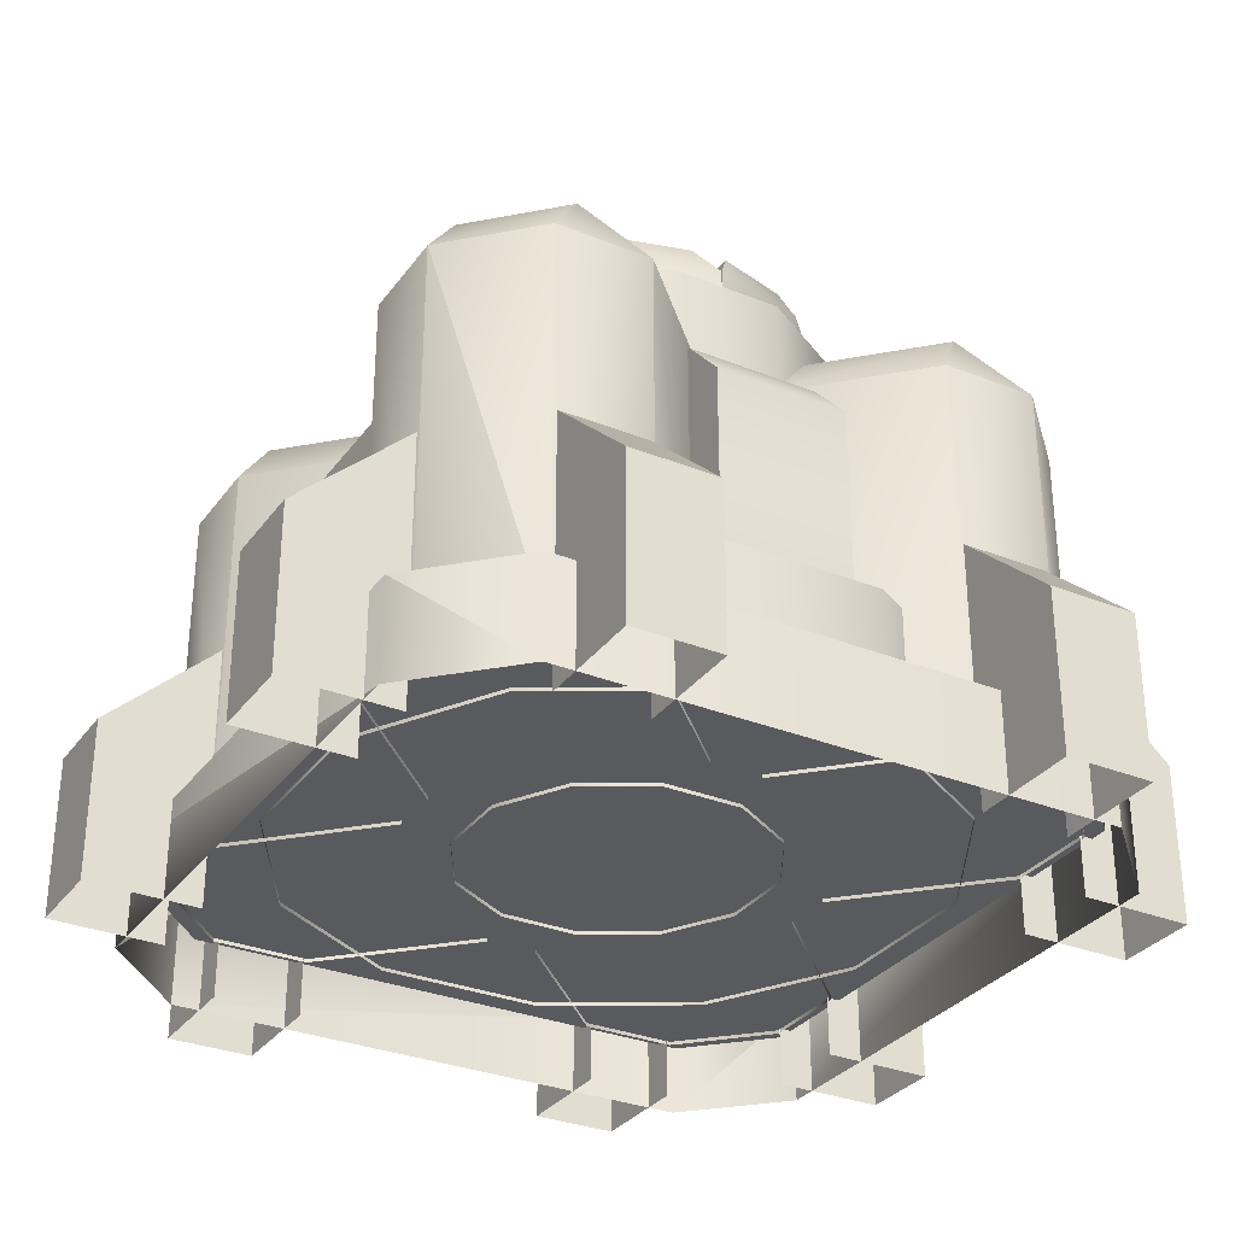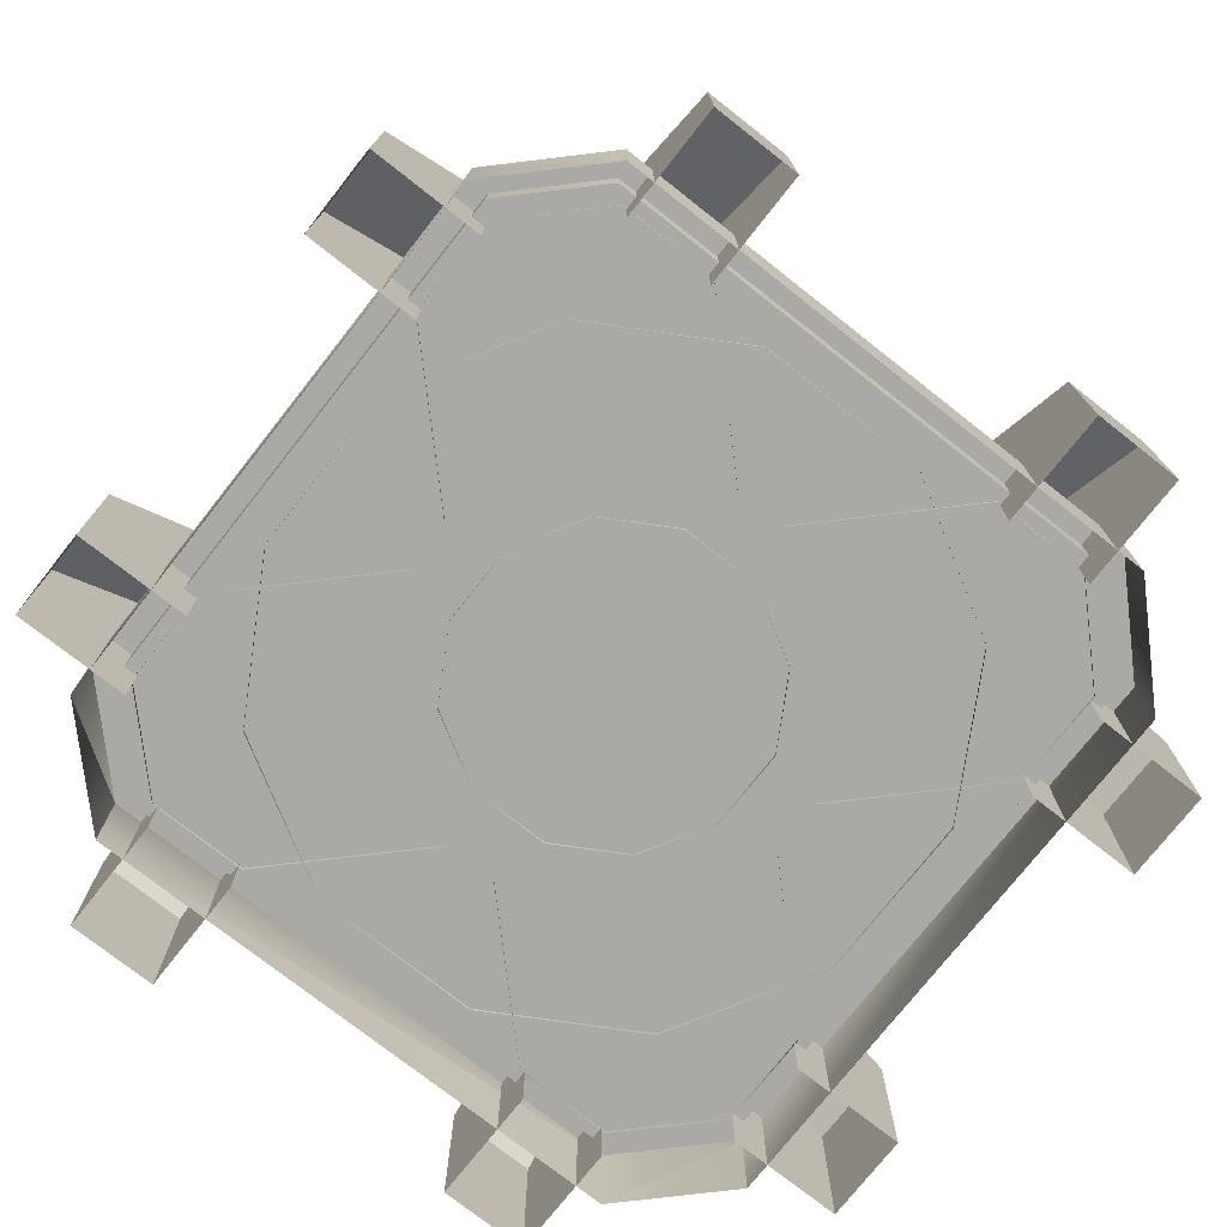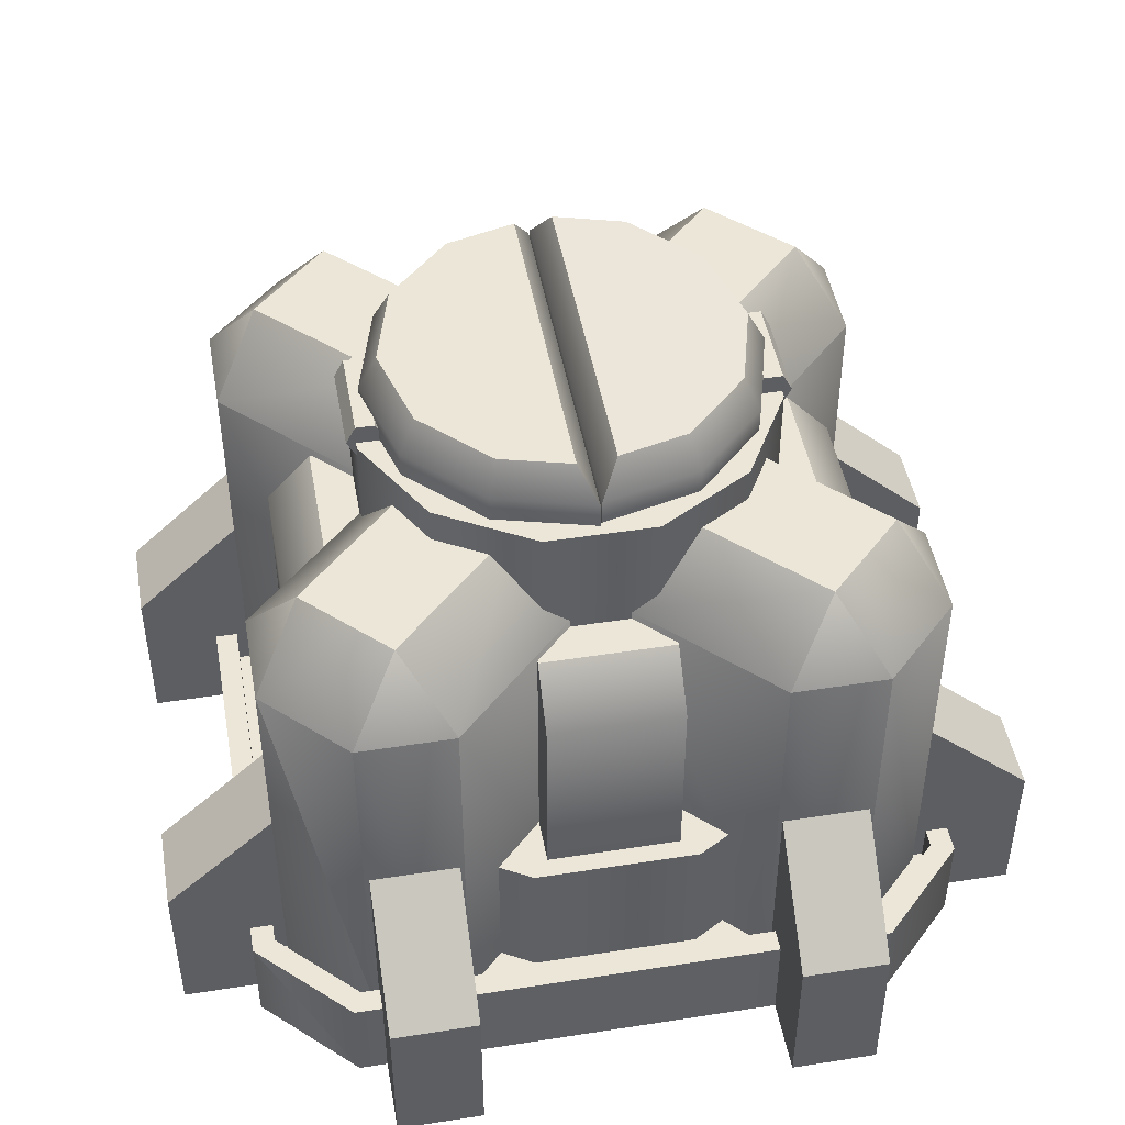
<metadata>
{"format":"obj","ext":"obj","renderer":"f3d","projection":"perspective","resolution":1024,"background":"white","views":[{"elev":-31.4,"azim":-29.8,"up":"+Y"},{"elev":-75.5,"azim":-38.2,"up":"+Y"},{"elev":46.4,"azim":-10.1,"up":"+Y"}]}
</metadata>
<code>
o base,ox=-0.00,oy=17.00,oz=0.00,p=,mx=0.01,my=13.00,mz=-0.00,r=34.00,h=41.00,t1=cor_color.dds,t2=cor_other.dds
v 17.96 33.69 12.87
v 21.04 28.87 15.95
v 21.04 28.87 9.792
v 12.87 33.69 17.96
v 9.792 28.87 21.04
v 15.95 28.87 21.04
v 12.87 33.69 -17.96
v 15.95 28.87 -21.04
v 9.792 28.87 -21.04
v 17.96 33.69 -12.87
v 21.04 28.87 -9.792
v 21.04 28.87 -15.95
v -12.87 33.69 17.96
v -15.95 28.87 21.04
v -9.792 28.87 21.04
v -17.96 33.69 12.87
v -21.04 28.87 9.792
v -21.04 28.87 15.95
v -17.96 33.69 -12.87
v -21.04 28.87 -15.95
v -21.04 28.87 -9.792
v -12.87 33.69 -17.96
v -9.792 28.87 -21.04
v -15.95 28.87 -21.04
v -17.44 -0.1 -23.27
v -23.27 -0.1 -17.44
v -17.44 6.193 -23.27
v -23.27 6.193 -17.44
v 23.27 -0.1 -17.44
v 17.44 -0.1 -23.27
v 23.27 6.193 -17.44
v 17.44 6.193 -23.27
v 17.44 -0.1 23.27
v 23.27 -0.1 17.44
v 17.44 6.193 23.27
v 23.27 6.193 17.44
v -23.27 -0.1 17.44
v -17.44 -0.1 23.27
v -23.27 6.193 17.44
v -17.44 6.193 23.27
v -16.83 6.193 -21.8
v -21.8 6.193 -16.83
v 16.83 6.193 -21.8
v 21.8 6.193 -16.83
v 21.8 6.193 16.83
v 16.83 6.193 21.8
v -16.83 6.193 21.8
v -21.8 6.193 16.83
v -16.83 3.715 -21.8
v -21.8 3.715 -16.83
v 16.83 3.715 -21.8
v 21.8 3.715 -16.83
v 21.8 3.715 16.83
v 16.83 3.715 21.8
v -16.83 3.715 21.8
v -21.8 3.715 16.83
v 15.69 28.31 4.273
v 15.69 28.31 -4.273
v 12.76 28.31 4.273
v 12.76 28.31 -4.273
v 18.59 12.69 4.273
v 18.59 12.69 -4.273
v 18.59 25.1 4.273
v 18.59 25.1 -4.273
v 4.708 33.69 9.792
v 9.792 33.69 4.708
v 15.95 3.489 21.04
v 21.04 3.489 15.95
v 1.627 3.489 12.87
v 9.792 3.489 21.04
v 1.627 28.87 12.87
v 21.04 3.489 9.792
v 12.87 3.489 1.627
v 12.87 28.87 1.627
v 2.519 35.94 9.4
v 6.881 35.94 6.881
v 6.881 3.489 6.881
v 2.519 3.489 9.4
v -2.519 35.94 9.4
v -2.519 3.489 9.4
v -6.881 35.94 6.881
v -6.881 3.489 6.881
v -9.4 35.94 2.519
v -9.4 3.489 2.519
v -9.4 35.94 -2.519
v -9.4 3.489 -2.519
v -6.881 35.94 -6.881
v -6.881 3.489 -6.881
v -2.519 35.94 -9.4
v -2.519 3.489 -9.4
v 2.519 35.94 -9.4
v 2.519 3.489 -9.4
v 6.881 35.94 -6.881
v 6.881 3.489 -6.881
v 9.4 35.94 -2.519
v 9.4 3.489 -2.519
v 9.4 35.94 2.519
v 9.4 3.489 2.519
v 9.792 33.69 -4.708
v 4.708 33.69 -9.792
v 21.04 3.489 -15.95
v 15.95 3.489 -21.04
v 12.87 3.489 -1.627
v 21.04 3.489 -9.792
v 12.87 28.87 -1.627
v 9.792 3.489 -21.04
v 1.627 3.489 -12.87
v 1.627 28.87 -12.87
v -9.792 33.69 4.708
v -4.708 33.69 9.792
v -21.04 3.489 15.95
v -15.95 3.489 21.04
v -12.87 3.489 1.627
v -21.04 3.489 9.792
v -12.87 28.87 1.627
v -9.792 3.489 21.04
v -1.627 3.489 12.87
v -1.627 28.87 12.87
v -4.708 33.69 -9.792
v -9.792 33.69 -4.708
v -15.95 3.489 -21.04
v -21.04 3.489 -15.95
v -1.627 3.489 -12.87
v -9.792 3.489 -21.04
v -1.627 28.87 -12.87
v -21.04 3.489 -9.792
v -12.87 3.489 -1.627
v -12.87 28.87 -1.627
v -15.69 28.31 -4.273
v -15.69 28.31 4.273
v -12.76 28.31 -4.273
v -12.76 28.31 4.273
v -18.59 12.69 -4.273
v -18.59 12.69 4.273
v -18.59 25.1 -4.273
v -18.59 25.1 4.273
v -4.273 28.31 15.69
v 4.273 28.31 15.69
v -4.273 28.31 12.76
v 4.273 28.31 12.76
v -4.273 12.69 18.59
v 4.273 12.69 18.59
v -4.273 25.1 18.59
v 4.273 25.1 18.59
v 10.07 16.76 20.94
v 10.07 10.09 28.14
v 15.64 16.76 20.94
v 15.64 10.09 28.14
v 10.07 -0.1 28.14
v 15.64 -0.1 28.14
v 15.64 -0.1 20.94
v 10.07 -0.1 20.94
v -15.64 10.09 28.14
v -10.07 10.09 28.14
v -15.64 16.76 20.94
v -10.07 16.76 20.94
v -15.64 -0.1 28.14
v -10.07 -0.1 28.14
v -15.64 -0.1 20.94
v -10.07 -0.1 20.94
v -10.07 16.76 -20.94
v -10.07 10.09 -28.14
v -15.64 16.76 -20.94
v -15.64 10.09 -28.14
v -10.07 -0.1 -28.14
v -15.64 -0.1 -28.14
v -15.64 -0.1 -20.94
v -10.07 -0.1 -20.94
v -20.94 16.76 10.07
v -28.14 10.09 10.07
v -20.94 16.76 15.64
v -28.14 10.09 15.64
v -28.14 -0.1 10.07
v -28.14 -0.1 15.64
v -20.94 -0.1 15.64
v -20.94 -0.1 10.07
v -28.14 10.09 -15.64
v -28.14 10.09 -10.07
v -20.94 16.76 -15.64
v -20.94 16.76 -10.07
v -28.14 -0.1 -15.64
v -28.14 -0.1 -10.07
v -20.94 -0.1 -15.64
v -20.94 -0.1 -10.07
v 28.14 10.09 15.64
v 28.14 10.09 10.07
v 20.94 16.76 15.64
v 20.94 16.76 10.07
v 28.14 -0.1 15.64
v 28.14 -0.1 10.07
v 20.94 -0.1 15.64
v 20.94 -0.1 10.07
v 20.94 16.76 -10.07
v 28.14 10.09 -10.07
v 20.94 16.76 -15.64
v 28.14 10.09 -15.64
v 28.14 -0.1 -10.07
v 28.14 -0.1 -15.64
v 20.94 -0.1 -15.64
v 20.94 -0.1 -10.07
v 4.273 28.31 -15.69
v -4.273 28.31 -15.69
v 4.273 28.31 -12.76
v -4.273 28.31 -12.76
v 4.273 12.69 -18.59
v -4.273 12.69 -18.59
v 4.273 25.1 -18.59
v -4.273 25.1 -18.59
v 15.64 10.09 -28.14
v 10.07 10.09 -28.14
v 15.64 16.76 -20.94
v 10.07 16.76 -20.94
v 15.64 -0.1 -28.14
v 10.07 -0.1 -28.14
v 15.64 -0.1 -20.94
v 10.07 -0.1 -20.94
v 12.76 12.69 4.273
v 12.76 12.69 -4.273
v 9.623 28.13 9.623
v 13.14 28.13 3.522
v 13.14 35.94 3.522
v 9.623 35.94 9.623
v 3.522 28.13 13.14
v 3.522 35.94 13.14
v -3.522 28.13 13.14
v -3.522 35.94 13.14
v -9.623 28.13 9.623
v -9.623 35.94 9.623
v -13.14 28.13 3.522
v -13.14 35.94 3.522
v -13.14 28.13 -3.522
v -13.14 35.94 -3.522
v -9.623 28.13 -9.623
v -9.623 35.94 -9.623
v -3.522 28.13 -13.14
v -3.522 35.94 -13.14
v 3.522 28.13 -13.14
v 3.522 35.94 -13.14
v 9.623 28.13 -9.623
v 9.623 35.94 -9.623
v 13.14 28.13 -3.522
v 13.14 35.94 -3.522
v -12.76 12.69 -4.273
v -12.76 12.69 4.273
v -4.273 12.69 12.76
v 4.273 12.69 12.76
v 14.51 12.89 14.51
v 14.51 3.489 14.51
v 19.83 12.89 5.312
v 19.83 3.489 5.312
v 19.83 12.89 -5.312
v 19.83 3.489 -5.312
v 14.51 12.89 -14.51
v 14.51 3.489 -14.51
v 5.312 12.89 -19.83
v 5.312 3.489 -19.83
v -5.312 12.89 -19.83
v -5.312 3.489 -19.83
v -14.51 12.89 -14.51
v -14.51 3.489 -14.51
v -19.83 12.89 -5.312
v -19.83 3.489 -5.312
v -19.83 12.89 5.312
v -19.83 3.489 5.312
v -14.51 12.89 14.51
v -14.51 3.489 14.51
v -5.312 12.89 19.83
v -5.312 3.489 19.83
v 5.312 12.89 19.83
v 5.312 3.489 19.83
v 11.32 36.02 -3.044
v 11.32 36.02 3.044
v 11.92 37.18 3.044
v 11.92 37.18 -3.044
v 13.13 37.18 3.044
v 13.13 37.18 -3.044
v 13.74 36.02 3.044
v 13.74 36.02 -3.044
v 13.13 34.86 3.044
v 13.13 34.86 -3.044
v 11.92 34.86 3.044
v 11.92 34.86 -3.044
v -11.32 36.02 3.044
v -11.32 36.02 -3.044
v -11.92 37.18 3.044
v -11.92 37.18 -3.044
v -13.13 37.18 3.044
v -13.13 37.18 -3.044
v -13.74 36.02 3.044
v -13.74 36.02 -3.044
v -13.13 34.86 3.044
v -13.13 34.86 -3.044
v -11.92 34.86 3.044
v -11.92 34.86 -3.044
v 4.273 12.69 -12.76
v -4.273 12.69 -12.76
v 1e-06 4.594 -11.46
v -8.101 4.594 -8.101
v 8.101 4.594 -8.101
v -11.46 4.594 1e-06
v -8.101 4.594 8.101
v 8.101 4.594 8.101
v 11.46 4.594 2e-06
v 0 4.594 11.46
v 9.419 12.89 9.419
v 12.87 12.89 3.448
v 3.448 12.89 12.87
v 12.87 12.89 -3.448
v -3.448 12.89 12.87
v 9.419 12.89 -9.419
v -9.419 12.89 9.419
v 3.448 12.89 -12.87
v -12.87 12.89 3.448
v -3.448 12.89 -12.87
v -12.87 12.89 -3.448
v -9.419 12.89 -9.419
f 1 2 3
f 4 5 6
f 7 8 9
f 10 11 12
f 13 14 15
f 16 17 18
f 19 20 21
f 22 23 24
f 25 26 27
f 26 28 27
f 29 30 31
f 25 27 32
f 28 26 37
f 111 112 18
f 112 14 18
f 121 122 24
f 122 20 24
f 30 32 31
f 30 25 32
f 33 34 35
f 34 36 35
f 34 29 36
f 29 31 36
f 37 38 39
f 39 28 37
f 38 40 39
f 38 33 40
f 33 35 40
f 27 28 41
f 28 42 41
f 32 27 43
f 27 41 43
f 31 32 44
f 32 43 44
f 36 31 45
f 31 44 45
f 35 36 46
f 36 45 46
f 40 35 47
f 35 46 47
f 39 40 48
f 40 47 48
f 28 39 42
f 39 48 42
f 41 42 49
f 42 50 49
f 43 41 51
f 41 49 51
f 44 43 52
f 43 51 52
f 45 44 53
f 44 52 53
f 46 45 54
f 45 53 54
f 47 46 55
f 46 54 55
f 48 47 56
f 47 55 56
f 42 48 50
f 48 56 50
f 57 58 59
f 58 60 59
f 61 62 63
f 62 64 63
f 64 58 63
f 58 57 63
f 4 1 65
f 1 66 65
f 67 68 6
f 68 2 6
f 69 70 71
f 70 5 71
f 72 73 3
f 73 74 3
f 2 1 6
f 1 4 6
f 5 4 71
f 4 65 71
f 74 66 3
f 66 1 3
f 70 67 5
f 67 6 5
f 3 2 72
f 2 68 72
f 75 76 77
f 78 75 77
f 79 75 78
f 80 79 78
f 81 79 80
f 82 81 80
f 83 81 82
f 84 83 82
f 85 83 84
f 86 85 84
f 87 85 86
f 88 87 86
f 89 87 88
f 90 89 88
f 91 89 90
f 92 91 90
f 93 91 92
f 94 93 92
f 95 93 94
f 96 95 94
f 97 95 96
f 98 97 96
f 77 76 98
f 76 97 98
f 10 7 99
f 7 100 99
f 101 102 12
f 102 8 12
f 103 104 105
f 104 11 105
f 106 107 9
f 107 108 9
f 8 7 12
f 7 10 12
f 11 10 105
f 10 99 105
f 108 100 9
f 100 7 9
f 104 101 11
f 101 12 11
f 9 8 106
f 8 102 106
f 16 13 109
f 13 110 109
f 113 114 115
f 114 17 115
f 116 117 15
f 117 118 15
f 14 13 18
f 13 16 18
f 17 16 115
f 16 109 115
f 118 110 15
f 110 13 15
f 114 111 17
f 111 18 17
f 15 14 116
f 14 112 116
f 22 19 119
f 19 120 119
f 123 124 125
f 124 23 125
f 126 127 21
f 127 128 21
f 20 19 24
f 19 22 24
f 23 22 125
f 22 119 125
f 128 120 21
f 120 19 21
f 124 121 23
f 121 24 23
f 21 20 126
f 20 122 126
f 129 130 131
f 130 132 131
f 133 134 135
f 134 136 135
f 136 130 135
f 130 129 135
f 137 138 139
f 138 140 139
f 141 142 143
f 142 144 143
f 144 138 143
f 138 137 143
f 145 146 147
f 146 148 147
f 146 149 148
f 149 150 148
f 148 150 147
f 150 151 147
f 145 152 146
f 152 149 146
f 153 154 155
f 154 156 155
f 157 158 153
f 158 154 153
f 159 157 155
f 157 153 155
f 158 160 154
f 160 156 154
f 161 162 163
f 162 164 163
f 162 165 164
f 165 166 164
f 164 166 163
f 166 167 163
f 161 168 162
f 168 165 162
f 169 170 171
f 170 172 171
f 170 173 172
f 173 174 172
f 172 174 171
f 174 175 171
f 169 176 170
f 176 173 170
f 177 178 179
f 178 180 179
f 181 182 177
f 182 178 177
f 183 181 179
f 181 177 179
f 182 184 178
f 184 180 178
f 185 186 187
f 186 188 187
f 189 190 185
f 190 186 185
f 191 189 187
f 189 185 187
f 190 192 186
f 192 188 186
f 193 194 195
f 194 196 195
f 194 197 196
f 197 198 196
f 196 198 195
f 198 199 195
f 193 200 194
f 200 197 194
f 201 202 203
f 202 204 203
f 205 206 207
f 206 208 207
f 208 202 207
f 202 201 207
f 209 210 211
f 210 212 211
f 213 214 209
f 214 210 209
f 215 213 211
f 213 209 211
f 214 216 210
f 216 212 210
f 217 61 59
f 61 63 59
f 59 63 57
f 64 62 58
f 62 218 58
f 58 218 60
f 219 220 221
f 222 219 221
f 222 223 219
f 222 224 223
f 225 223 224
f 226 225 224
f 227 225 226
f 228 227 226
f 229 227 228
f 230 229 228
f 231 229 230
f 232 231 230
f 233 231 232
f 234 233 232
f 235 233 234
f 236 235 234
f 237 235 236
f 238 237 236
f 239 237 238
f 240 239 238
f 241 239 240
f 242 241 240
f 220 241 242
f 221 220 242
f 234 232 85
f 87 234 85
f 236 234 87
f 89 236 87
f 238 236 89
f 91 238 89
f 240 238 91
f 93 240 91
f 242 240 93
f 95 242 93
f 221 242 95
f 97 221 95
f 85 232 83
f 232 230 83
f 83 230 81
f 230 228 81
f 81 228 79
f 228 226 79
f 79 226 75
f 226 224 75
f 76 75 224
f 76 224 222
f 76 222 97
f 222 221 97
f 243 133 131
f 133 135 131
f 131 135 129
f 136 134 130
f 134 244 130
f 130 244 132
f 245 141 139
f 141 143 139
f 139 143 137
f 144 142 138
f 142 246 138
f 138 246 140
f 247 248 249
f 248 250 249
f 249 250 251
f 250 252 251
f 251 252 253
f 252 254 253
f 253 254 255
f 254 256 255
f 255 256 257
f 256 258 257
f 257 258 259
f 258 260 259
f 259 260 261
f 260 262 261
f 261 262 263
f 262 264 263
f 263 264 265
f 264 266 265
f 265 266 267
f 266 268 267
f 267 268 269
f 268 270 269
f 269 270 247
f 270 248 247
f 271 272 273
f 274 271 273
f 274 273 275
f 274 275 276
f 276 275 277
f 276 277 278
f 278 277 279
f 278 279 280
f 280 279 281
f 280 281 282
f 282 281 272
f 282 272 271
f 283 284 285
f 284 286 285
f 285 286 287
f 286 288 287
f 287 288 289
f 288 290 289
f 289 290 291
f 290 292 291
f 291 292 293
f 292 294 293
f 293 294 283
f 294 284 283
f 295 205 203
f 205 207 203
f 203 207 201
f 208 206 202
f 206 296 202
f 202 296 204
f 278 280 276
f 280 271 276
f 276 271 274
f 280 282 271
f 275 273 277
f 273 281 277
f 277 281 279
f 273 272 281
f 286 284 288
f 284 292 288
f 288 292 290
f 284 294 292
f 291 293 289
f 293 285 289
f 289 285 287
f 293 283 285
f 49 50 51
f 51 53 52
f 50 53 51
f 50 55 53
f 50 56 55
f 53 55 54
f 297 298 299
f 298 300 301
f 298 301 299
f 299 301 302
f 299 302 303
f 302 301 304
f 305 247 306
f 247 249 306
f 305 269 247
f 305 307 269
f 306 249 308
f 249 251 308
f 267 269 307
f 309 267 307
f 308 251 310
f 251 253 310
f 265 267 309
f 311 265 309
f 310 253 312
f 253 255 312
f 263 265 311
f 313 263 311
f 312 255 314
f 255 257 314
f 261 263 313
f 315 261 313
f 314 257 316
f 257 259 316
f 259 261 315
f 316 259 315
o door2,ox=-12.82,oy=19.03,oz=0.00,p=base,
v 0.009985 36.02 -12.54
v 0.009985 36.02 6e-06
v 0.00998 36.02 12.54
v -6.261 36.02 10.86
v -6.261 37.66 10.86
v 0.00998 37.66 12.54
v -10.85 36.02 6.271
v -10.85 37.66 6.271
v -12.53 36.02 2e-06
v -12.53 37.66 2e-06
v -10.85 36.02 -6.271
v -10.85 37.66 -6.271
v -6.261 36.02 -10.86
v -6.261 37.66 -10.86
v 0.009985 37.66 -12.54
v 0.009985 37.66 6e-06
v -1.138 39.83 5e-06
v -1.138 39.83 -11.05
v -1.138 39.83 11.05
v -9.823 39.83 5.677
v -5.667 39.83 9.833
v -11.34 39.83 2e-06
v -9.823 39.83 -5.677
v -5.667 39.83 -9.833
f 317 318 319
f 320 319 321
f 322 321 319
f 323 320 324
f 321 324 320
f 325 323 326
f 324 326 323
f 327 325 328
f 326 328 325
f 329 327 330
f 328 330 327
f 317 329 331
f 330 331 329
f 321 322 337
f 335 337 322
f 324 321 336
f 337 336 321
f 326 324 338
f 336 338 324
f 328 326 339
f 338 339 326
f 330 328 340
f 339 340 328
f 331 330 334
f 340 334 330
f 318 317 332
f 331 332 317
f 319 318 322
f 332 322 318
f 332 331 333
f 334 333 331
f 322 332 335
f 333 335 332
f 329 317 327
f 325 327 323
f 320 323 319
f 323 327 319
f 327 317 319
f 336 337 338
f 339 338 340
f 334 340 333
f 340 338 333
f 338 337 333
f 337 335 333
o door1,ox=12.82,oy=19.03,oz=0.00,p=base,
v 6.343 36.15 -10.86
v 0.07327 36.27 -12.54
v 6.369 37.79 -10.86
v 0.09916 37.91 -12.54
v 10.93 36.06 -6.271
v 10.96 37.7 -6.271
v 12.61 36.02 5e-06
v 12.64 37.67 5e-06
v 10.93 36.06 6.271
v 10.96 37.7 6.271
v 6.343 36.15 10.86
v 6.369 37.79 10.86
v 0.07328 36.27 12.54
v 0.09917 37.91 12.54
v 0.07327 36.27 6e-06
v 0.09916 37.91 6e-06
v 1.281 40.05 6e-06
v 1.281 40.05 11.05
v 1.281 40.05 -11.05
v 9.964 39.88 -5.677
v 5.809 39.96 -9.833
v 11.49 39.85 5e-06
v 9.964 39.88 5.677
v 5.809 39.96 9.833
f 341 342 343
f 344 343 342
f 345 341 346
f 343 346 341
f 347 345 348
f 346 348 345
f 349 347 350
f 348 350 347
f 351 349 352
f 350 352 349
f 353 351 354
f 352 354 351
f 343 344 361
f 359 361 344
f 346 343 360
f 361 360 343
f 348 346 362
f 360 362 346
f 350 348 363
f 362 363 348
f 352 350 364
f 363 364 350
f 354 352 358
f 364 358 352
f 355 353 356
f 354 356 353
f 342 355 344
f 356 344 355
f 356 354 357
f 358 357 354
f 344 356 359
f 357 359 356
f 351 353 349
f 347 349 345
f 341 345 342
f 345 349 342
f 349 353 342
f 353 355 342
f 360 361 362
f 363 362 364
f 358 364 357
f 364 362 357
f 362 361 357
f 361 359 357
o flare,ox=-0.00,oy=-13.00,oz=0.35,p=base,,e=0
v 0 4 0.35
v 0 4 4.35
v 0 6 0.35
f 365 366 367

</code>
